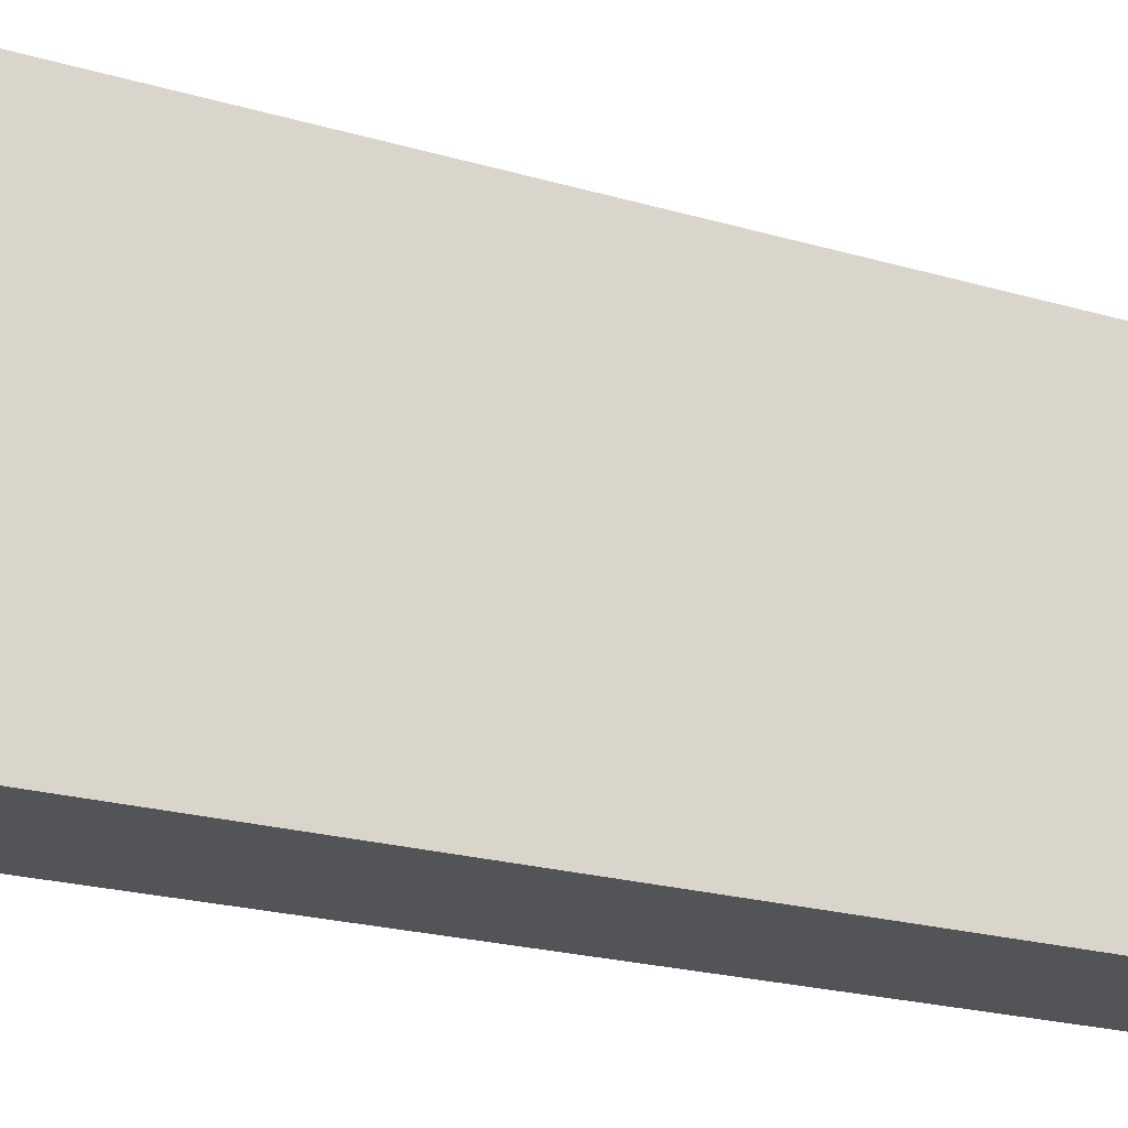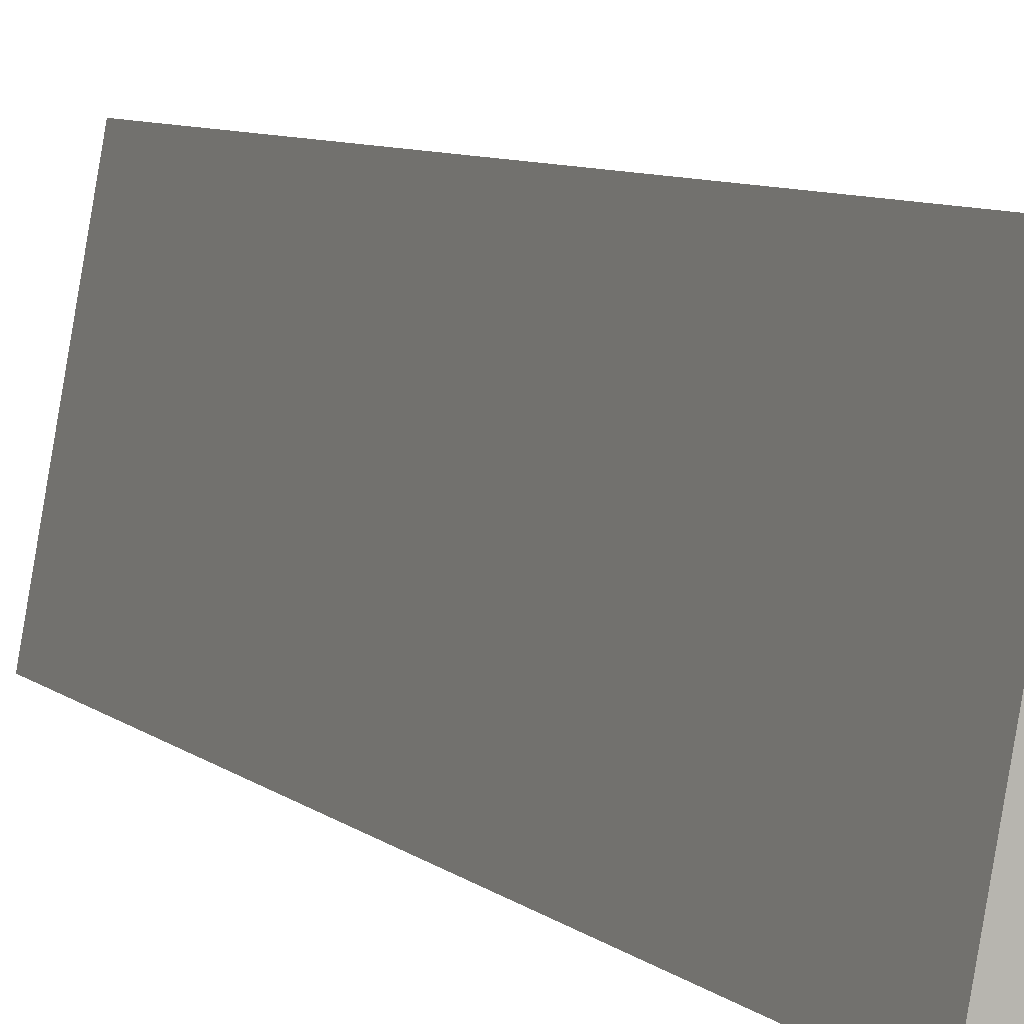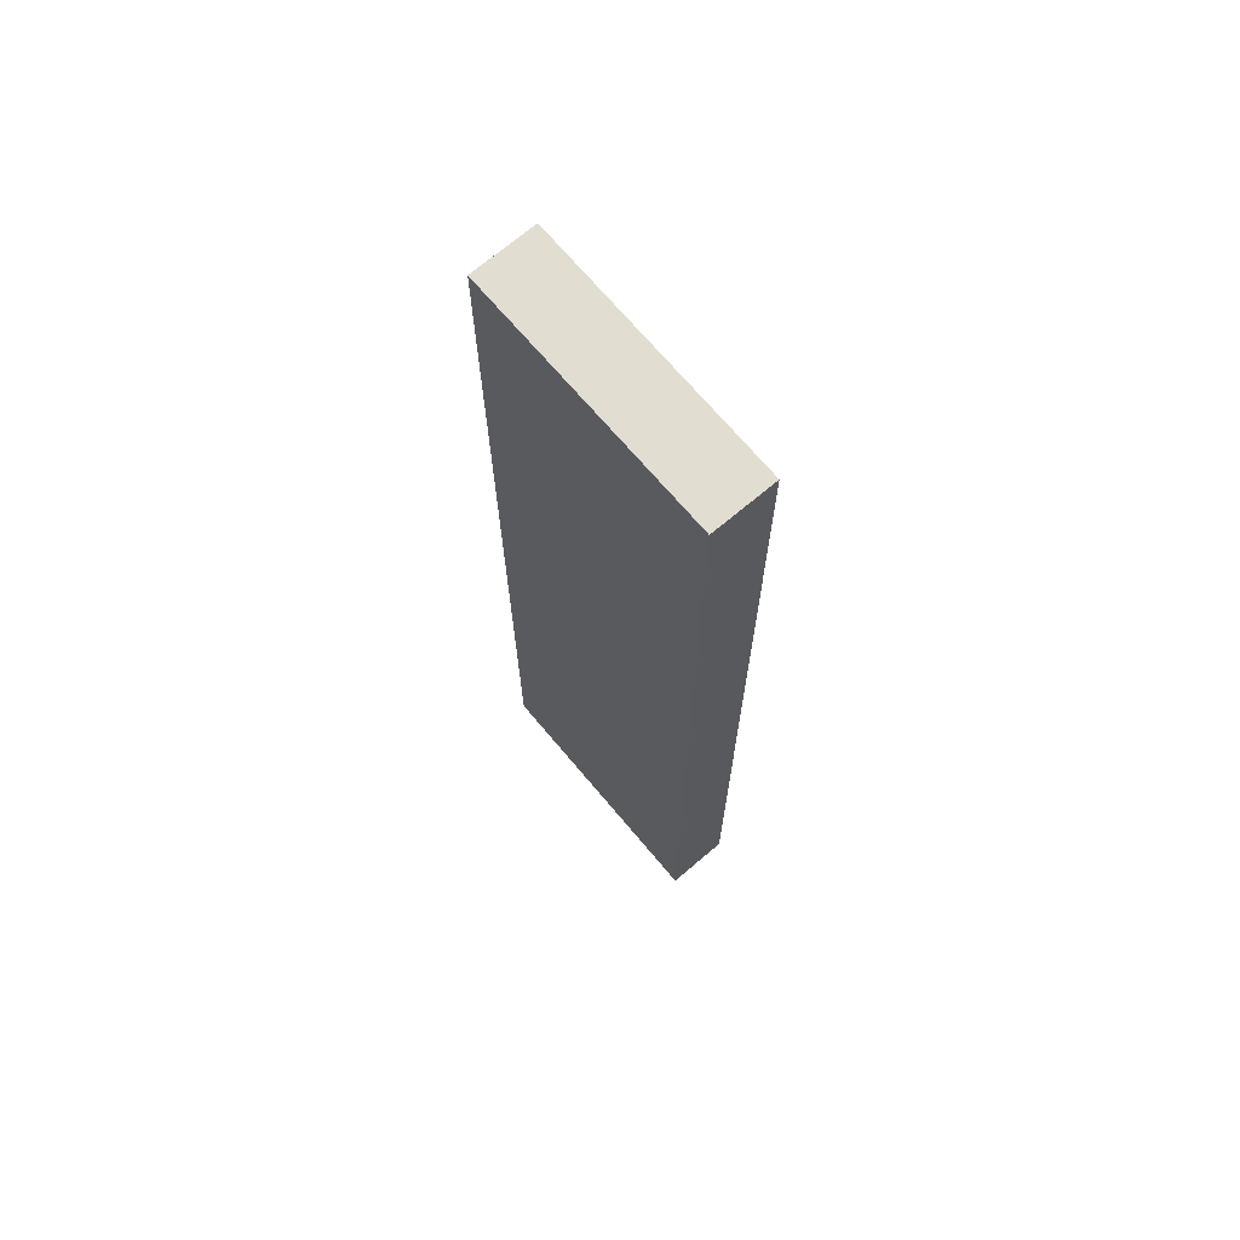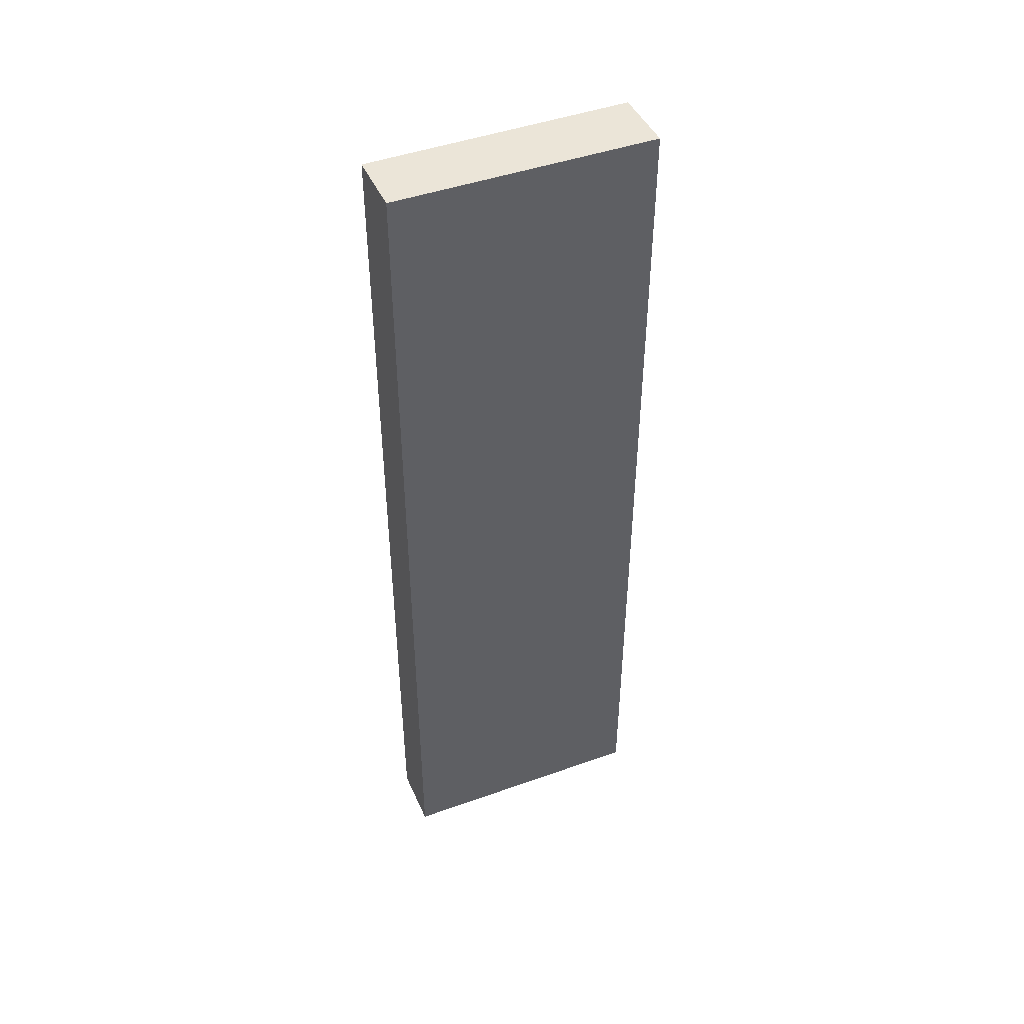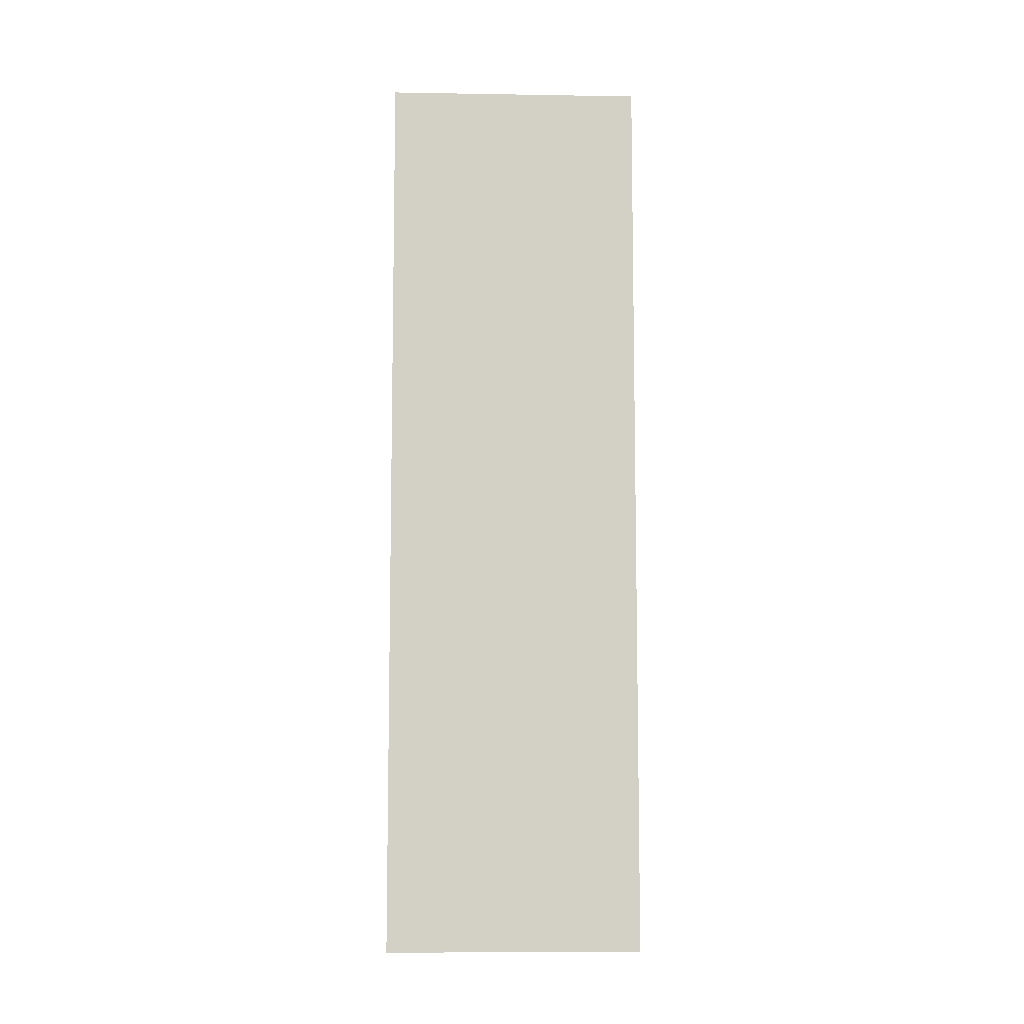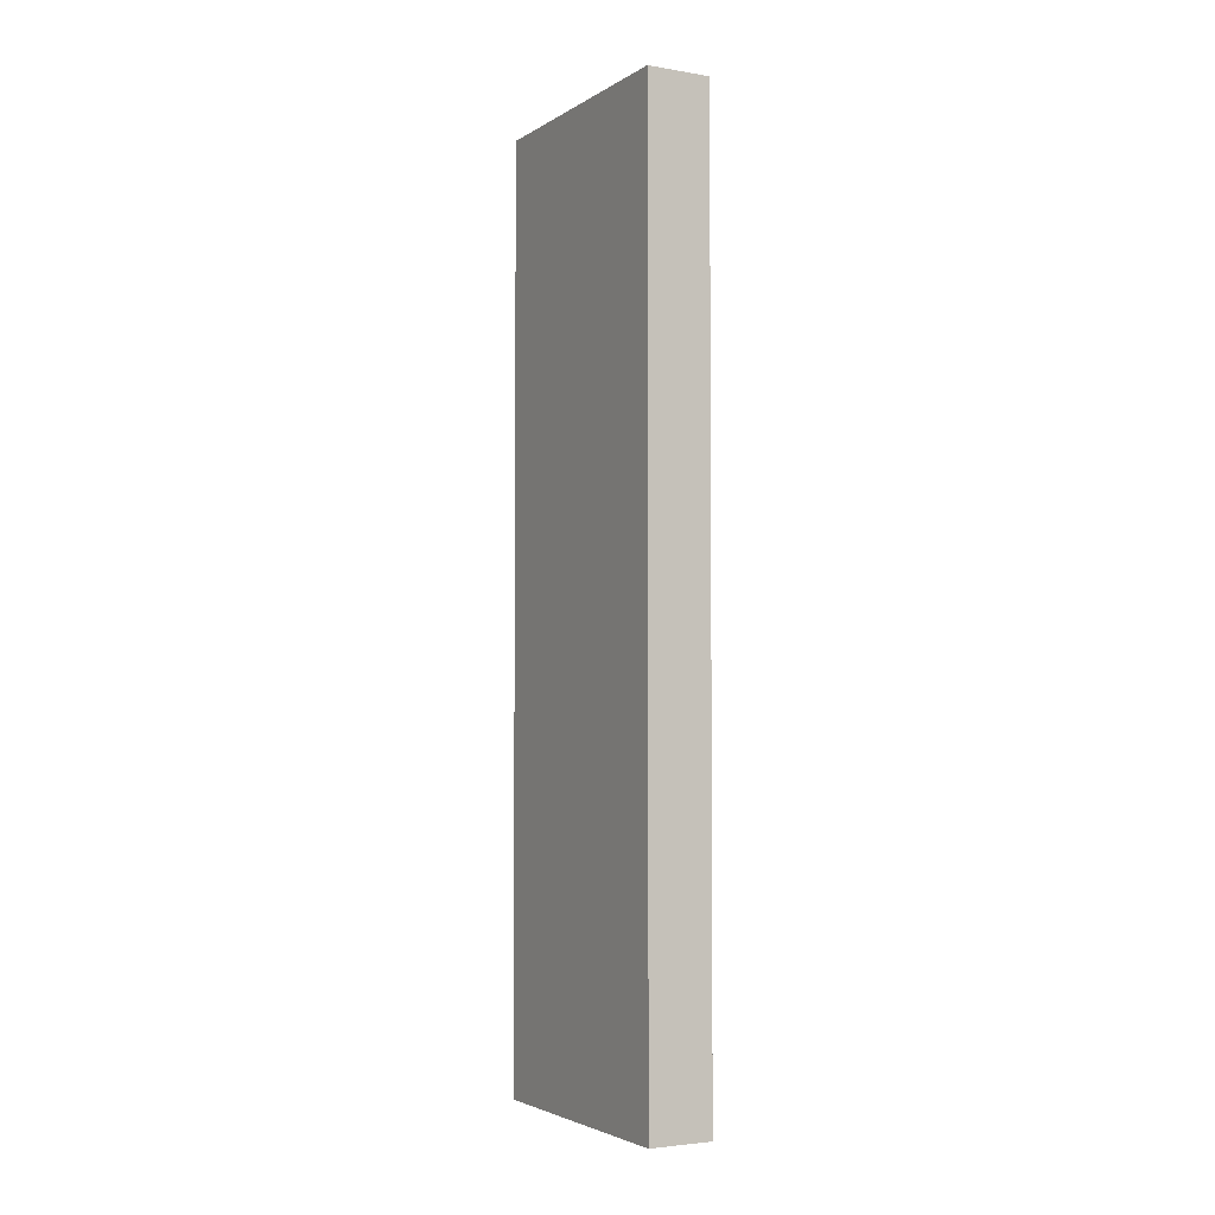
<metadata>
{"format":"obj","ext":"obj","renderer":"f3d","projection":"perspective","resolution":1024,"background":"white","views":[{"elev":-15.0,"azim":-126.5,"up":"+Z"},{"elev":6.6,"azim":-22.9,"up":"+Z"},{"elev":68.5,"azim":150.8,"up":"+Y"},{"elev":45.7,"azim":-101.9,"up":"+Y"},{"elev":-8.4,"azim":-82.2,"up":"+Y"},{"elev":-3.4,"azim":162.3,"up":"+Y"}]}
</metadata>
<code>
v  1.321 11.06 2.915
v  0 11.06 6.772e-16
v  0.562 11.06 3.076
v  0.742 11.06 -0.148
v  0.562 -1.884e-16 3.076
v  1.321 -1.785e-16 2.915
v  0.742 9.062e-18 -0.148
v  0 0 0
g defaultobject
f 1 2 3
f 2 1 4
f 5 1 3
f 1 5 6
f 6 4 1
f 4 6 7
f 7 2 4
f 2 7 8
f 8 3 2
f 3 8 5
f 8 6 5
f 6 8 7

</code>
